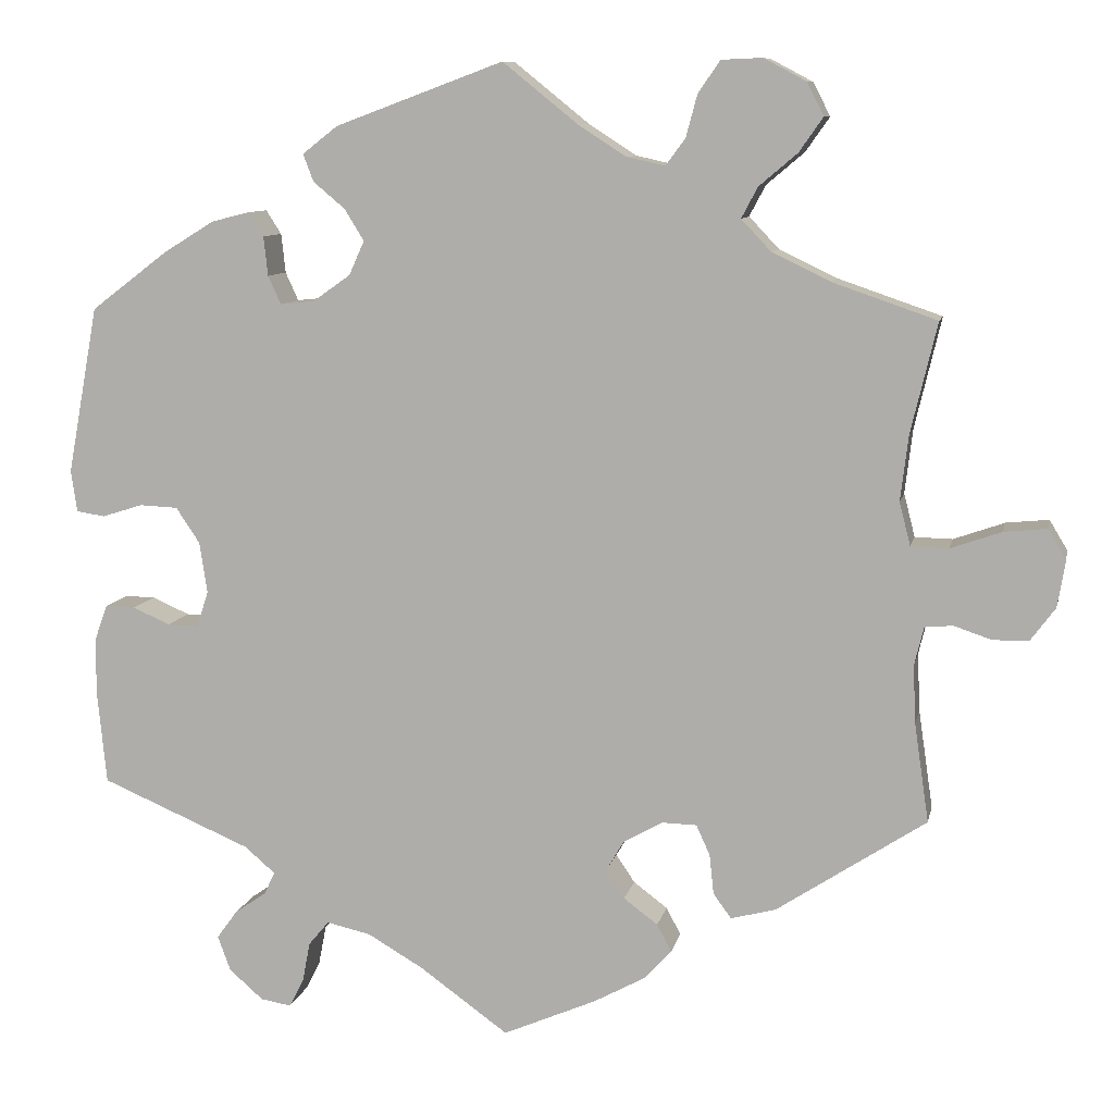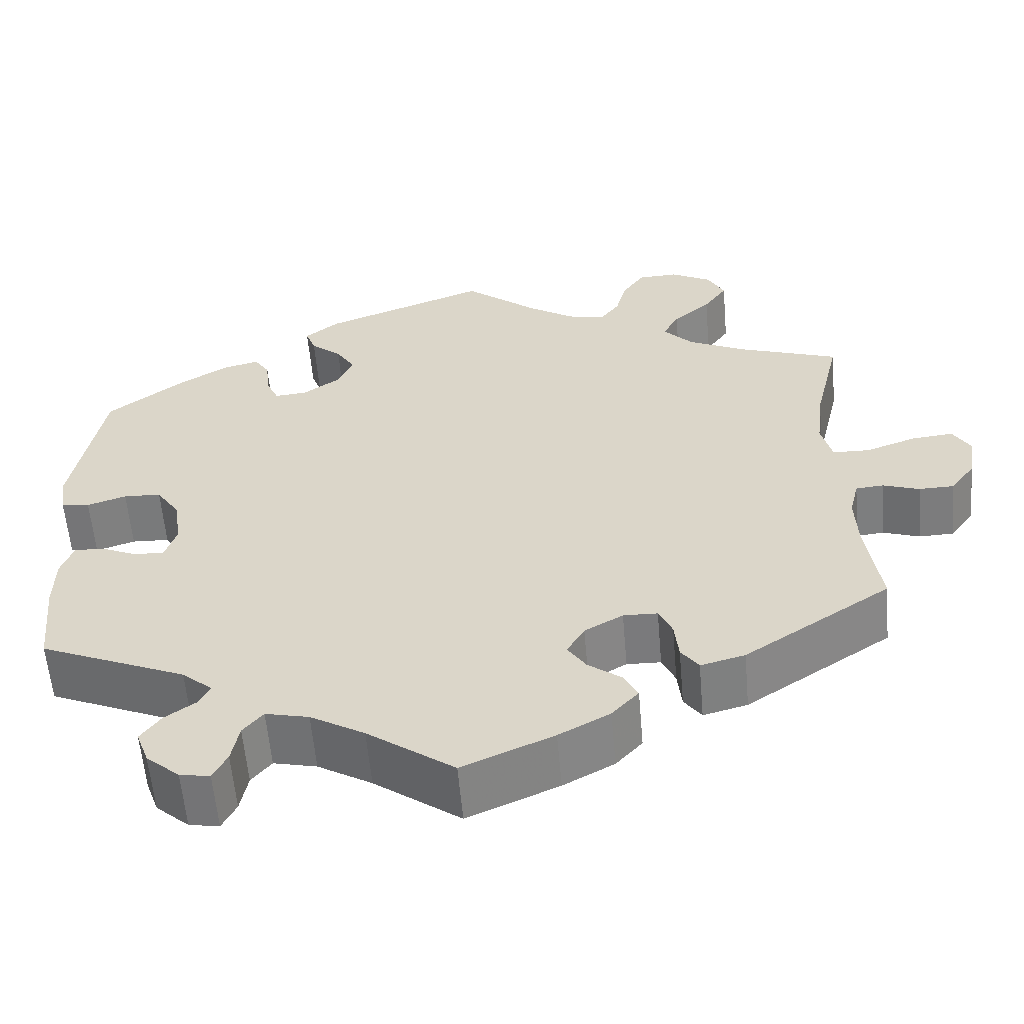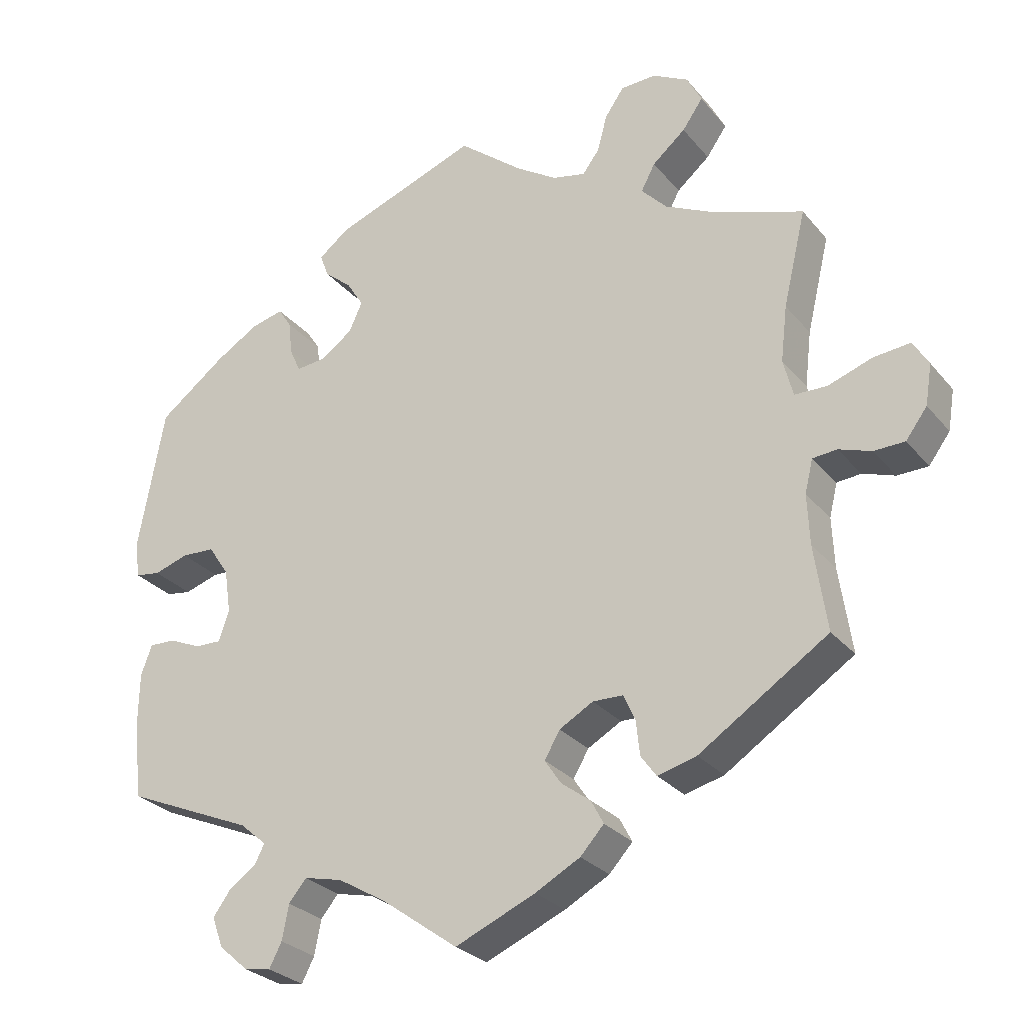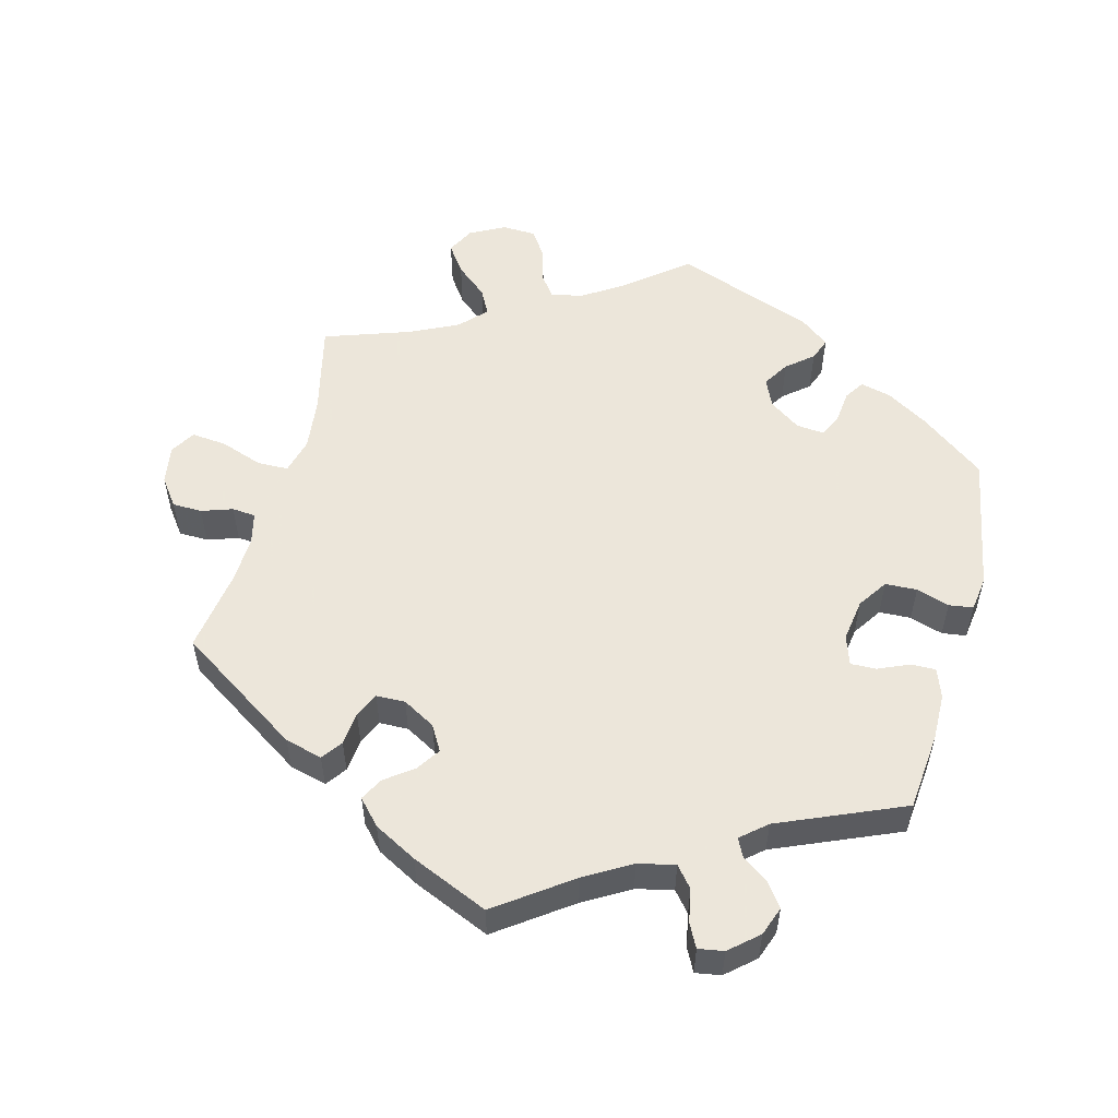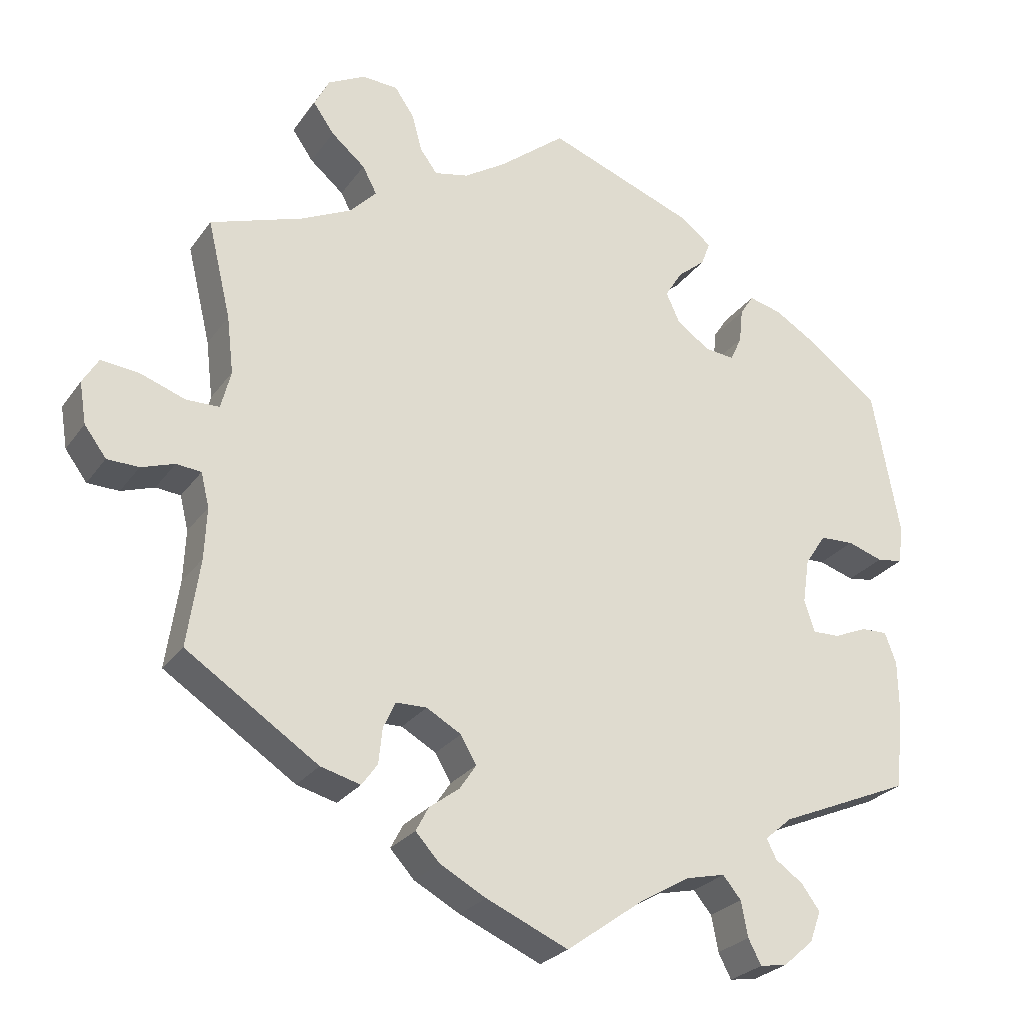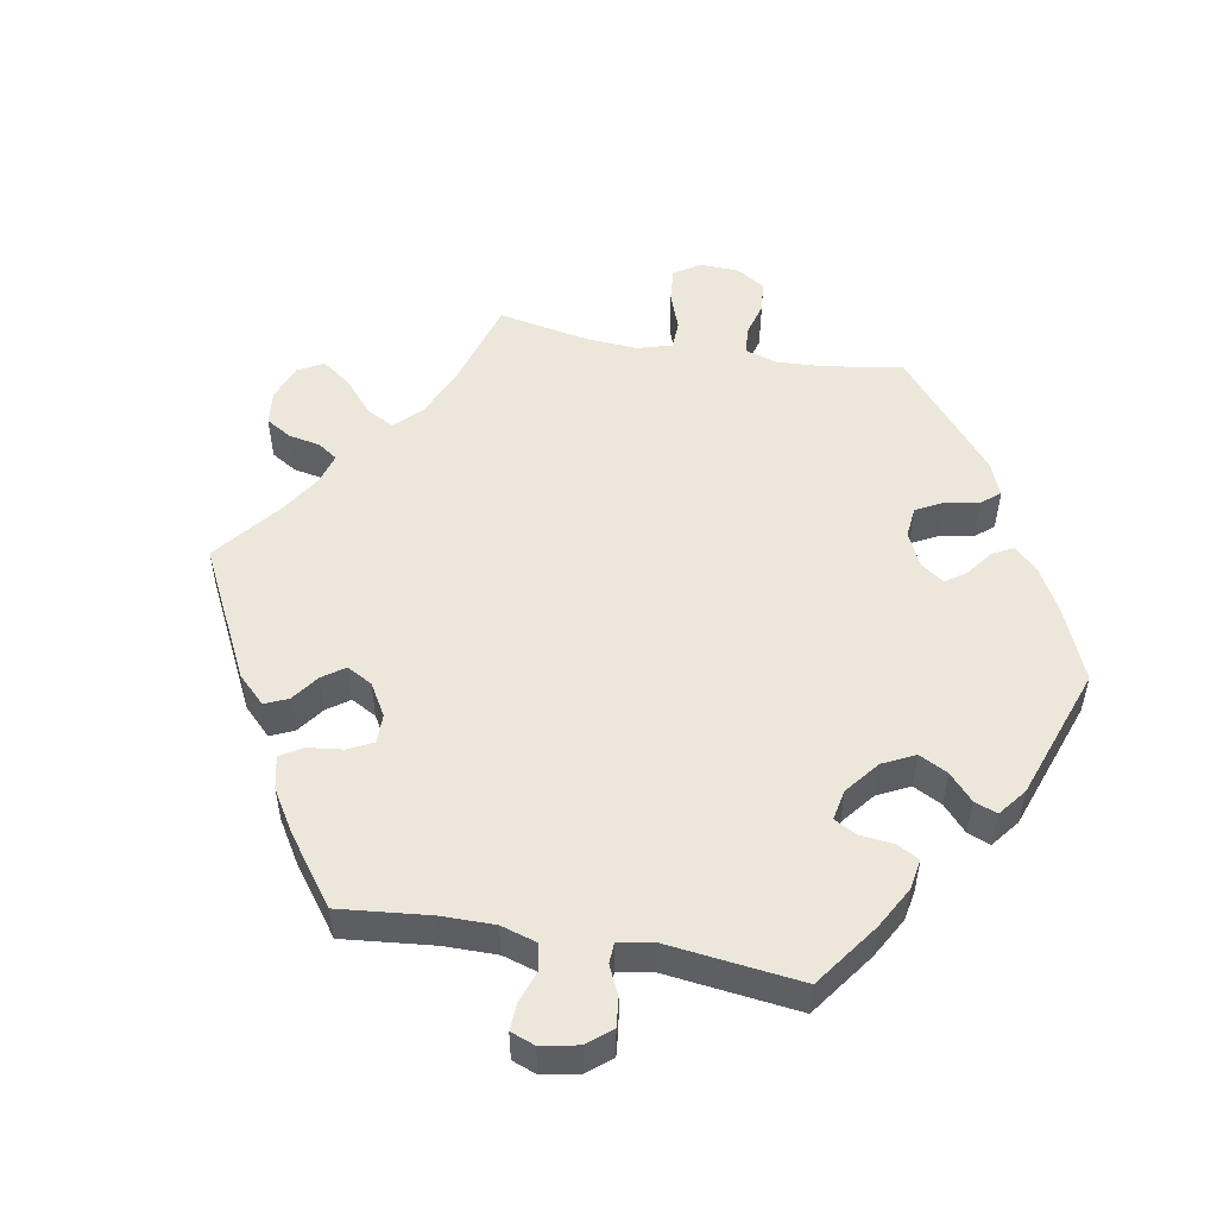
<metadata>
{"format":"obj","ext":"obj","renderer":"f3d","projection":"perspective","resolution":1024,"background":"white","views":[{"elev":9.3,"azim":11.5,"up":"+Z"},{"elev":-58.5,"azim":4.9,"up":"+Z"},{"elev":-27.7,"azim":30.9,"up":"+Z"},{"elev":54.2,"azim":-165.2,"up":"+Y"},{"elev":-26.3,"azim":152.5,"up":"+Z"},{"elev":51.8,"azim":-139.8,"up":"+Y"}]}
</metadata>
<code>
v 0.088 0.07 0.507
v 0.144 0.07 0.471
v 0.189 0.07 0.461
v 0.212 0.07 0.492
v 0.225 0.07 0.541
v 0.251 0.07 0.579
v 0.299 0.07 0.581
v 0.348 0.07 0.555
v 0.368 0.07 0.516
v 0.34 0.07 0.476
v 0.295 0.07 0.438
v 0.276 0.07 0.402
v 0.311 0.07 0.365
v 0.379 0.07 0.332
v 0.501 0.07 0.29
v 0.47 0.07 0.16
v 0.461 0.07 0.084
v 0.474 0.07 0.033
v 0.518 0.07 0.032
v 0.578 0.07 0.053
v 0.628 0.07 0.058
v 0.649 0.07 0.023
v 0.64 0.07 -0.032
v 0.611 0.07 -0.071
v 0.569 0.07 -0.072
v 0.525 0.07 -0.057
v 0.492 0.07 -0.06
v 0.481 0.07 -0.105
v 0.484 0.07 -0.173
v 0.501 0.07 -0.289
v 0.326 0.07 -0.404
v 0.273 0.07 -0.418
v 0.252 0.07 -0.389
v 0.247 0.07 -0.342
v 0.231 0.07 -0.307
v 0.19 0.07 -0.306
v 0.144 0.07 -0.332
v 0.123 0.07 -0.368
v 0.145 0.07 -0.401
v 0.185 0.07 -0.431
v 0.202 0.07 -0.463
v 0.17 0.07 -0.498
v 0.109 0.07 -0.531
v 0 0.07 -0.578
v -0.104 0.07 -0.503
v -0.169 0.07 -0.465
v -0.221 0.07 -0.453
v -0.245 0.07 -0.482
v -0.254 0.07 -0.529
v -0.271 0.07 -0.562
v -0.307 0.07 -0.556
v -0.347 0.07 -0.521
v -0.362 0.07 -0.48
v -0.338 0.07 -0.447
v -0.301 0.07 -0.421
v -0.288 0.07 -0.395
v -0.324 0.07 -0.364
v -0.5 0.07 -0.289
v -0.511 0.07 -0.178
v -0.51 0.07 -0.112
v -0.495 0.07 -0.071
v -0.46 0.07 -0.072
v -0.416 0.07 -0.091
v -0.38 0.07 -0.092
v -0.366 0.07 -0.05
v -0.375 0.07 0.01
v -0.403 0.07 0.052
v -0.448 0.07 0.054
v -0.495 0.07 0.039
v -0.529 0.07 0.044
v -0.536 0.07 0.093
v -0.5 0.07 0.289
v -0.409 0.07 0.358
v -0.35 0.07 0.394
v -0.306 0.07 0.405
v -0.288 0.07 0.377
v -0.283 0.07 0.331
v -0.268 0.07 0.298
v -0.228 0.07 0.302
v -0.184 0.07 0.333
v -0.166 0.07 0.373
v -0.189 0.07 0.41
v -0.226 0.07 0.441
v -0.238 0.07 0.473
v -0.197 0.07 0.505
v 0 0.07 0.578
v 0.088 0 0.507
v 0.144 0 0.471
v 0.189 0 0.461
v 0.212 0 0.492
v 0.225 0 0.541
v 0.251 0 0.579
v 0.299 0 0.581
v 0.348 0 0.555
v 0.368 0 0.516
v 0.34 0 0.476
v 0.295 0 0.438
v 0.276 0 0.402
v 0.311 0 0.365
v 0.379 0 0.332
v 0.501 0 0.29
v 0.47 0 0.16
v 0.461 0 0.084
v 0.474 0 0.033
v 0.518 0 0.032
v 0.578 0 0.053
v 0.628 0 0.058
v 0.649 0 0.023
v 0.64 0 -0.032
v 0.611 0 -0.071
v 0.569 0 -0.072
v 0.525 0 -0.057
v 0.492 0 -0.06
v 0.481 0 -0.105
v 0.484 0 -0.173
v 0.501 0 -0.289
v 0.326 0 -0.404
v 0.273 0 -0.418
v 0.252 0 -0.389
v 0.247 0 -0.342
v 0.231 0 -0.307
v 0.19 0 -0.306
v 0.144 0 -0.332
v 0.123 0 -0.368
v 0.145 0 -0.401
v 0.185 0 -0.431
v 0.202 0 -0.463
v 0.17 0 -0.498
v 0.109 0 -0.531
v 0 0 -0.578
v -0.104 0 -0.503
v -0.169 0 -0.465
v -0.221 0 -0.453
v -0.245 0 -0.482
v -0.254 0 -0.529
v -0.271 0 -0.562
v -0.307 0 -0.556
v -0.347 0 -0.521
v -0.362 0 -0.48
v -0.338 0 -0.447
v -0.301 0 -0.421
v -0.288 0 -0.395
v -0.324 0 -0.364
v -0.5 0 -0.289
v -0.511 0 -0.178
v -0.51 0 -0.112
v -0.495 0 -0.071
v -0.46 0 -0.072
v -0.416 0 -0.091
v -0.38 0 -0.092
v -0.366 0 -0.05
v -0.375 0 0.01
v -0.403 0 0.052
v -0.448 0 0.054
v -0.495 0 0.039
v -0.529 0 0.044
v -0.536 0 0.093
v -0.5 0 0.289
v -0.409 0 0.358
v -0.35 0 0.394
v -0.306 0 0.405
v -0.288 0 0.377
v -0.283 0 0.331
v -0.268 0 0.298
v -0.228 0 0.302
v -0.184 0 0.333
v -0.166 0 0.373
v -0.189 0 0.41
v -0.226 0 0.441
v -0.238 0 0.473
v -0.197 0 0.505
v 0 0 0.578
f 85 86 1
f 82 83 84 85
f 81 82 85 1
f 80 81 1 2
f 79 80 2 3
f 74 75 76 77
f 74 77 78
f 73 74 78
f 72 73 78
f 71 72 78
f 68 69 70 71
f 67 68 71 78
f 66 67 78 79
f 60 61 62 63
f 60 63 64
f 57 58 59 60
f 56 57 60 64
f 52 53 54 55
f 52 55 56
f 51 52 56
f 48 49 50 51
f 47 48 51 56
f 46 47 56 64
f 42 43 44 45
f 39 40 41 42
f 38 39 42 45
f 37 38 45 46
f 31 32 33 34
f 29 30 31 34
f 28 29 34 35
f 27 28 35 36
f 23 24 25 26
f 23 26 27
f 22 23 27
f 19 20 21 22
f 18 19 22 27
f 17 18 27 36
f 14 15 16
f 13 14 16 17
f 12 13 17 36
f 8 9 10 11
f 8 11 12
f 7 8 12
f 4 5 6 7
f 3 4 7 12
f 65 66 79 3
f 37 46 64 65
f 36 37 65
f 3 12 36 65
f 87 172 171
f 171 170 169 168
f 87 171 168 167
f 88 87 167 166
f 89 88 166 165
f 163 162 161 160
f 164 163 160
f 164 160 159
f 164 159 158
f 164 158 157
f 157 156 155 154
f 164 157 154 153
f 165 164 153 152
f 149 148 147 146
f 150 149 146
f 146 145 144 143
f 150 146 143 142
f 141 140 139 138
f 142 141 138
f 142 138 137
f 137 136 135 134
f 142 137 134 133
f 150 142 133 132
f 131 130 129 128
f 128 127 126 125
f 131 128 125 124
f 132 131 124 123
f 120 119 118 117
f 120 117 116 115
f 121 120 115 114
f 122 121 114 113
f 112 111 110 109
f 113 112 109
f 113 109 108
f 108 107 106 105
f 113 108 105 104
f 122 113 104 103
f 102 101 100
f 103 102 100 99
f 122 103 99 98
f 97 96 95 94
f 98 97 94
f 98 94 93
f 93 92 91 90
f 98 93 90 89
f 89 165 152 151
f 151 150 132 123
f 151 123 122
f 151 122 98 89
f 1 87 88 2
f 2 88 89 3
f 3 89 90 4
f 4 90 91 5
f 5 91 92 6
f 6 92 93 7
f 7 93 94 8
f 8 94 95 9
f 9 95 96 10
f 10 96 97 11
f 11 97 98 12
f 12 98 99 13
f 13 99 100 14
f 14 100 101 15
f 15 101 102 16
f 16 102 103 17
f 17 103 104 18
f 18 104 105 19
f 19 105 106 20
f 20 106 107 21
f 21 107 108 22
f 22 108 109 23
f 23 109 110 24
f 24 110 111 25
f 25 111 112 26
f 26 112 113 27
f 27 113 114 28
f 28 114 115 29
f 29 115 116 30
f 30 116 117 31
f 31 117 118 32
f 32 118 119 33
f 33 119 120 34
f 34 120 121 35
f 35 121 122 36
f 36 122 123 37
f 37 123 124 38
f 38 124 125 39
f 39 125 126 40
f 40 126 127 41
f 41 127 128 42
f 42 128 129 43
f 43 129 130 44
f 44 130 131 45
f 45 131 132 46
f 46 132 133 47
f 47 133 134 48
f 48 134 135 49
f 49 135 136 50
f 50 136 137 51
f 51 137 138 52
f 52 138 139 53
f 53 139 140 54
f 54 140 141 55
f 55 141 142 56
f 56 142 143 57
f 57 143 144 58
f 58 144 145 59
f 59 145 146 60
f 60 146 147 61
f 61 147 148 62
f 62 148 149 63
f 63 149 150 64
f 64 150 151 65
f 65 151 152 66
f 66 152 153 67
f 67 153 154 68
f 68 154 155 69
f 69 155 156 70
f 70 156 157 71
f 71 157 158 72
f 72 158 159 73
f 73 159 160 74
f 74 160 161 75
f 75 161 162 76
f 76 162 163 77
f 77 163 164 78
f 78 164 165 79
f 79 165 166 80
f 80 166 167 81
f 81 167 168 82
f 82 168 169 83
f 83 169 170 84
f 84 170 171 85
f 85 171 172 86
f 86 172 87 1

</code>
